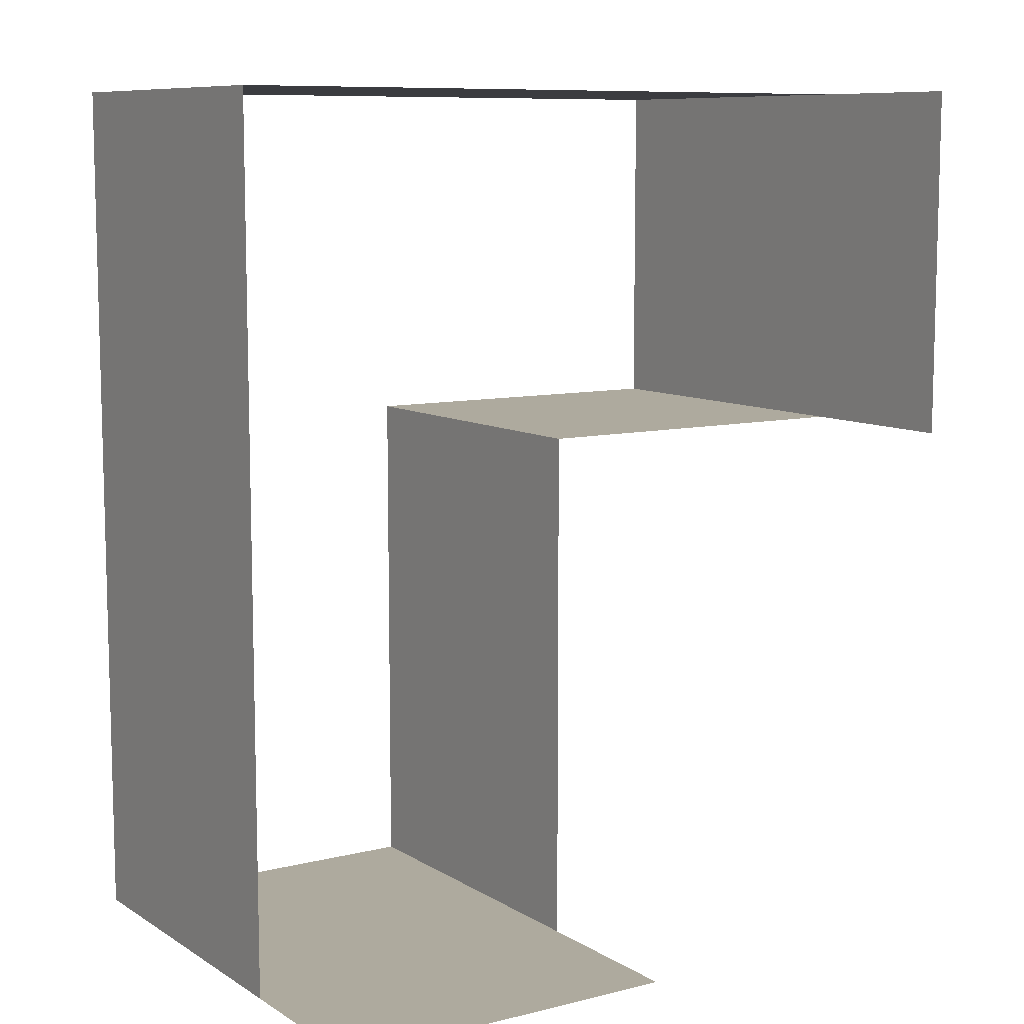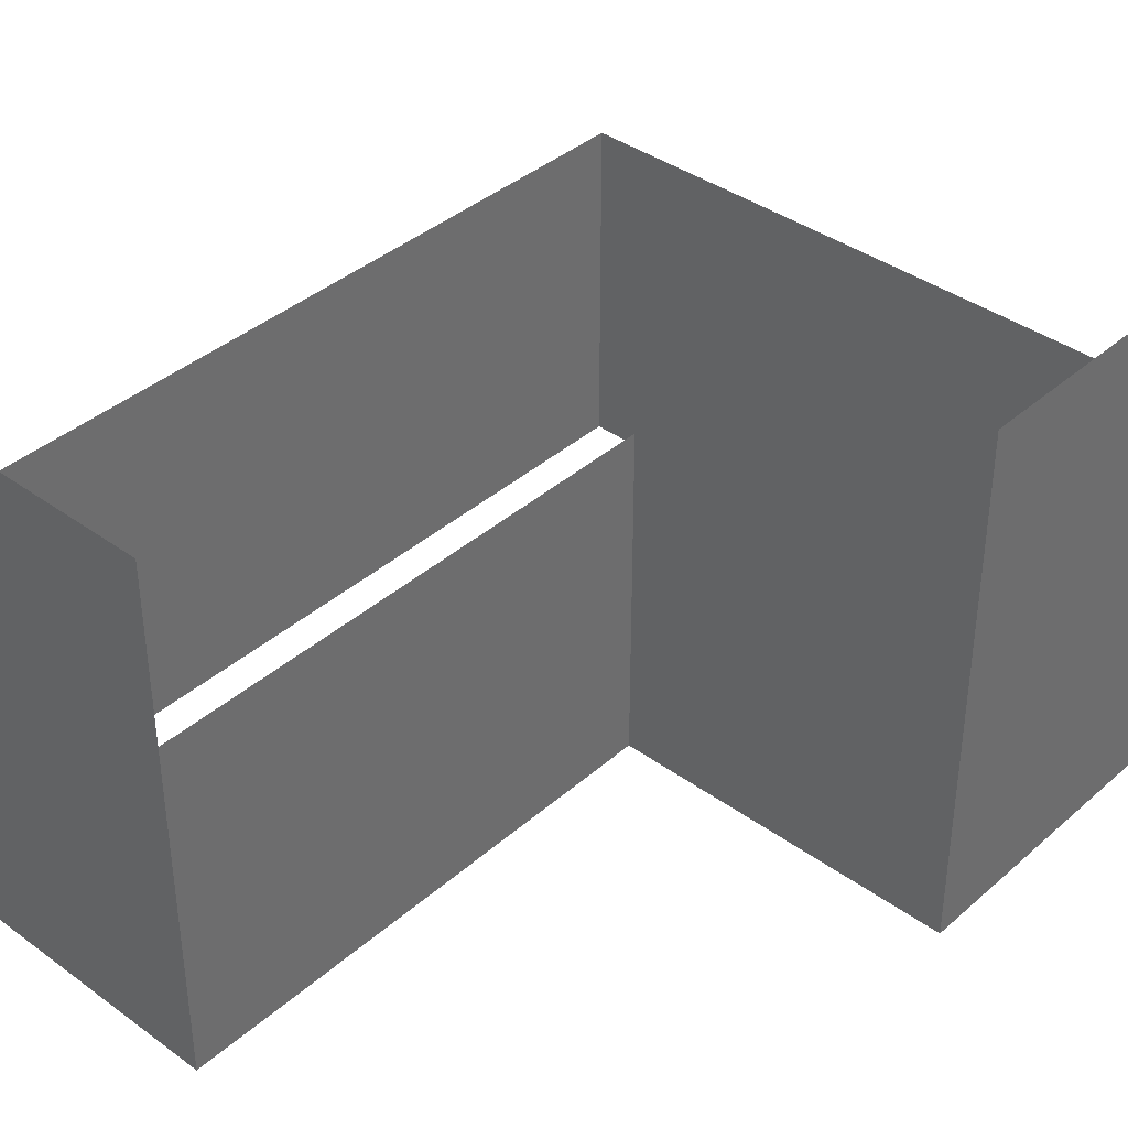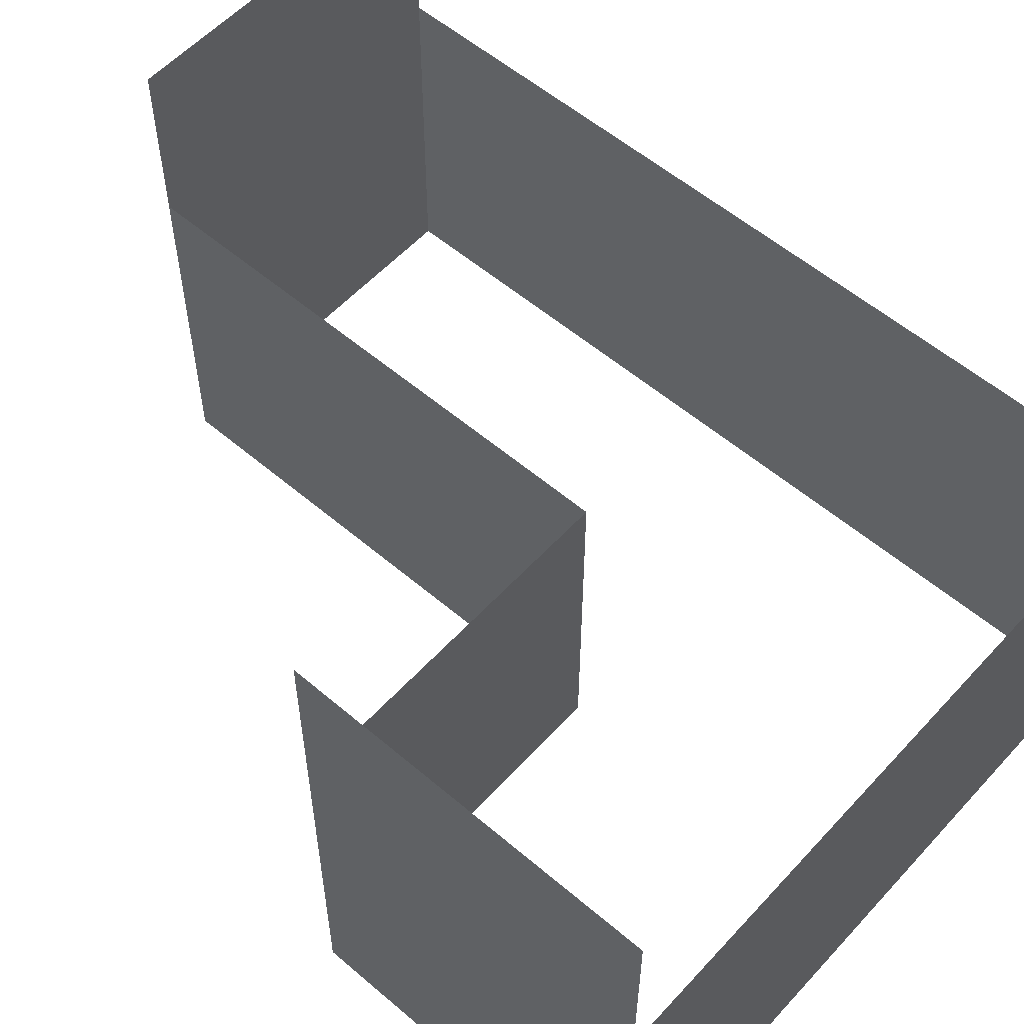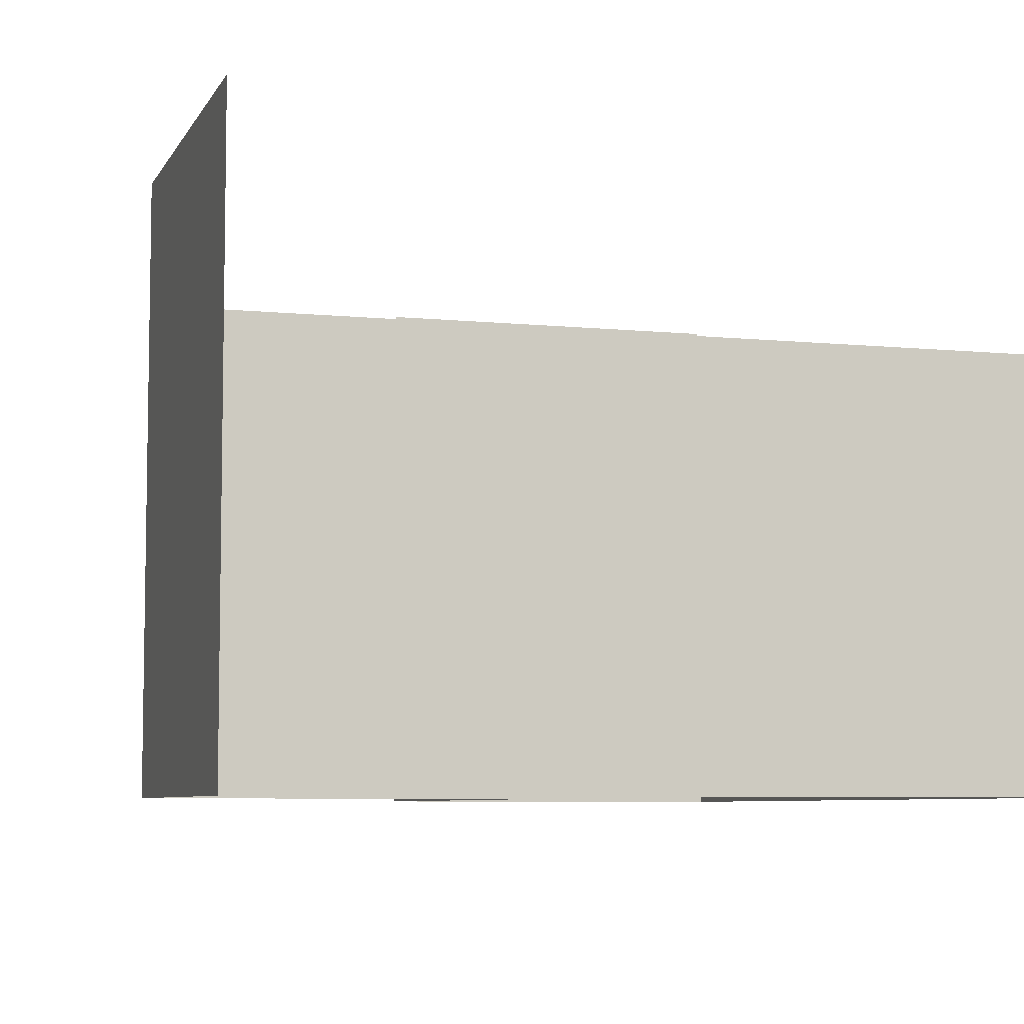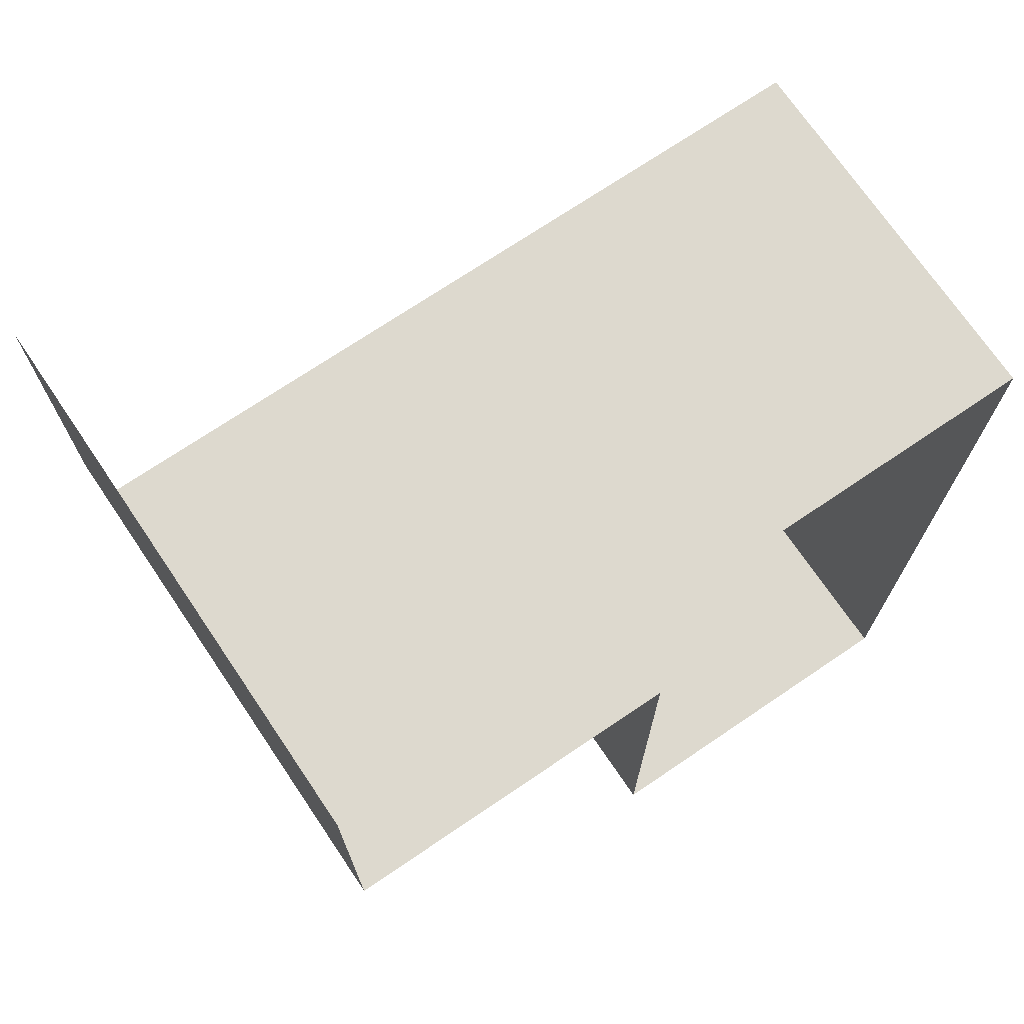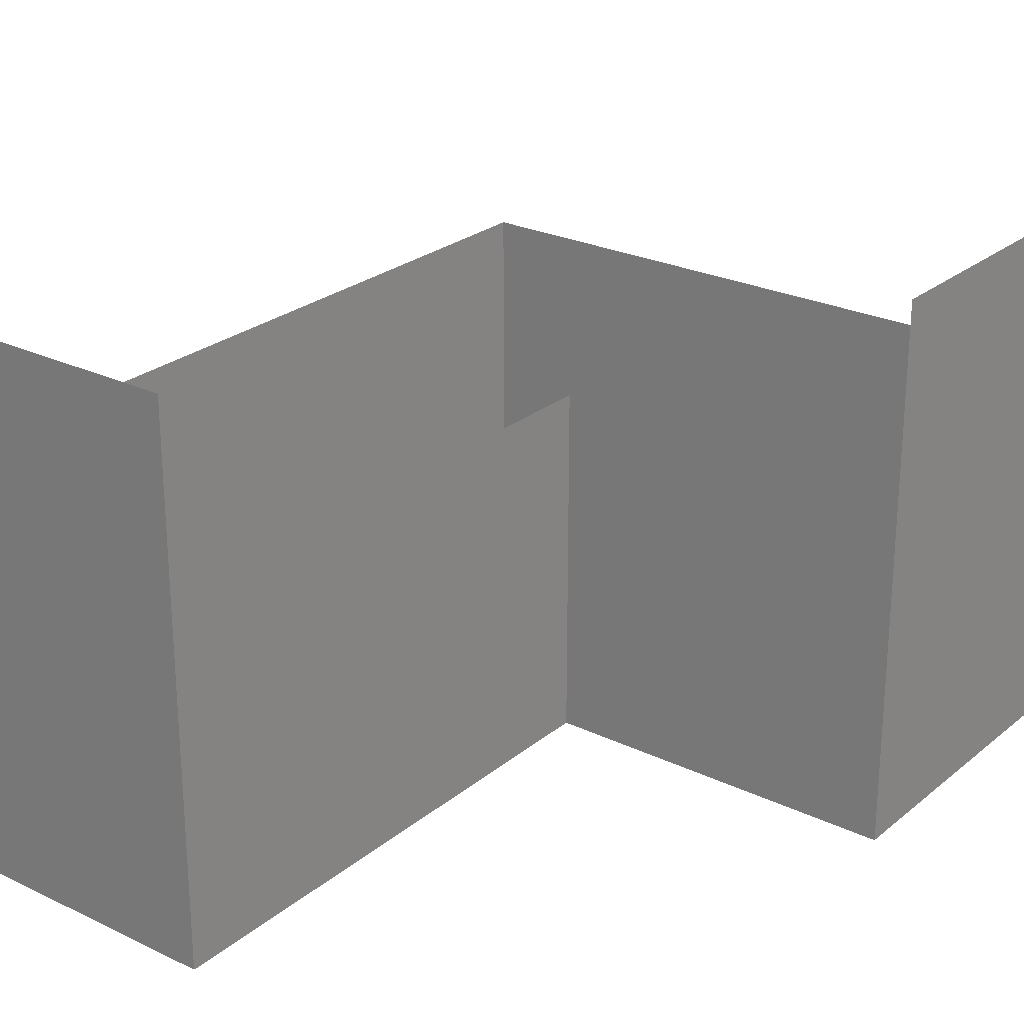
<metadata>
{"format":"obj","ext":"obj","renderer":"f3d","projection":"perspective","resolution":1024,"background":"white","views":[{"elev":9.2,"azim":146.9,"up":"+Z"},{"elev":38.6,"azim":-137.6,"up":"+Y"},{"elev":56.4,"azim":-48.3,"up":"+Y"},{"elev":-6.6,"azim":-16.8,"up":"+Y"},{"elev":71.8,"azim":-34.1,"up":"+Z"},{"elev":25.3,"azim":-142.3,"up":"+Y"}]}
</metadata>
<code>
o walls
v -1 0 -1
v -1 2 -1
v 1 0 1
v 1 2 1
v 1 0 -1
v 1 2 -1
v -1 0 0
v -1 2 0
v 1 0 0
v 1 2 0
v -3 0 0
v -1 1 -1
v 1 1 -1
v 1 1 1
v 1 1 0
v -1 1 0
v -2 0 0
v -1 1 -3
v -1 1 -2
v -1 0 -2
v 1 2 -2
v 1 1 -2
v 1 0 -2
v -1 2 -2
v -1 1 2
v -1 0 -3
v 0 0 -3
v 0 2 -3
v 1 2 -3
v 1 1 -3
v 1 0 -3
v -1 2 -3
v 0 1 -3
v -1 2 2
v 1 1 2
v 1 0 2
v 0 0 2
v -1 0 2
v 1 2 2
v 0 1 2
v -2 2 0
v -2 1 0
v -2 1 2
v -2 0 2
v -2 2 2
v -3 0 1
v -3 1 1
v -3 2 1
v -3 2 0
v -3 1 0
v -3 1 2
v -3 0 2
v -3 2 2
v 0 3 -3
v 1 3 -3
v -1 3 -3
v 0 2 2
v -3 3 1
v -3 3 0
v -3 3 2
f 16 8 2 12
f 12 19 24 2
f 15 10 4 14
f 14 4 39 35
f 13 6 10 15
f 16 7 17 42
f 8 16 42 41
f 5 13 15 9
f 9 15 14 3
f 7 16 12 1
f 1 20 19 12
f 3 14 35 36
f 25 34 45 43
f 22 23 31 30
f 21 22 30 29
f 13 5 23 22
f 6 13 22 21
f 33 28 29 30
f 27 33 30 31
f 26 18 33 27
f 18 32 28 33
f 19 24 32 18
f 20 19 18 26
f 40 57 34 25
f 37 40 25 38
f 36 35 40 37
f 35 39 57 40
f 38 25 43 44
f 44 43 51 52
f 47 48 49 50
f 46 47 50 11
f 47 46 52 51
f 48 47 51 53
f 43 45 53 51
f 41 42 50 49
f 42 17 11 50
f 49 48 58 59
f 48 53 60 58
f 28 32 56 54
f 29 28 54 55

</code>
